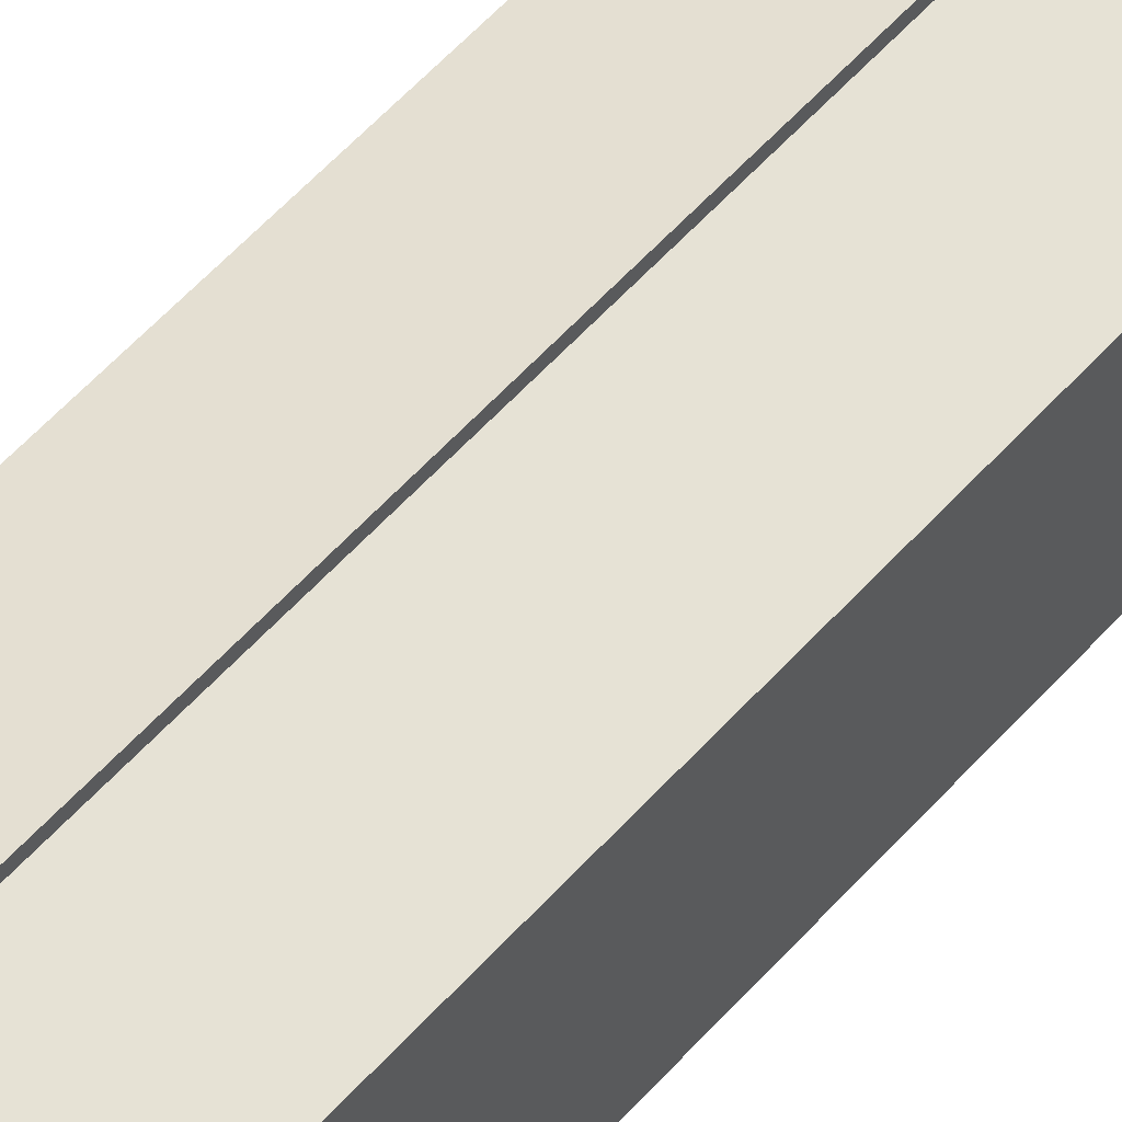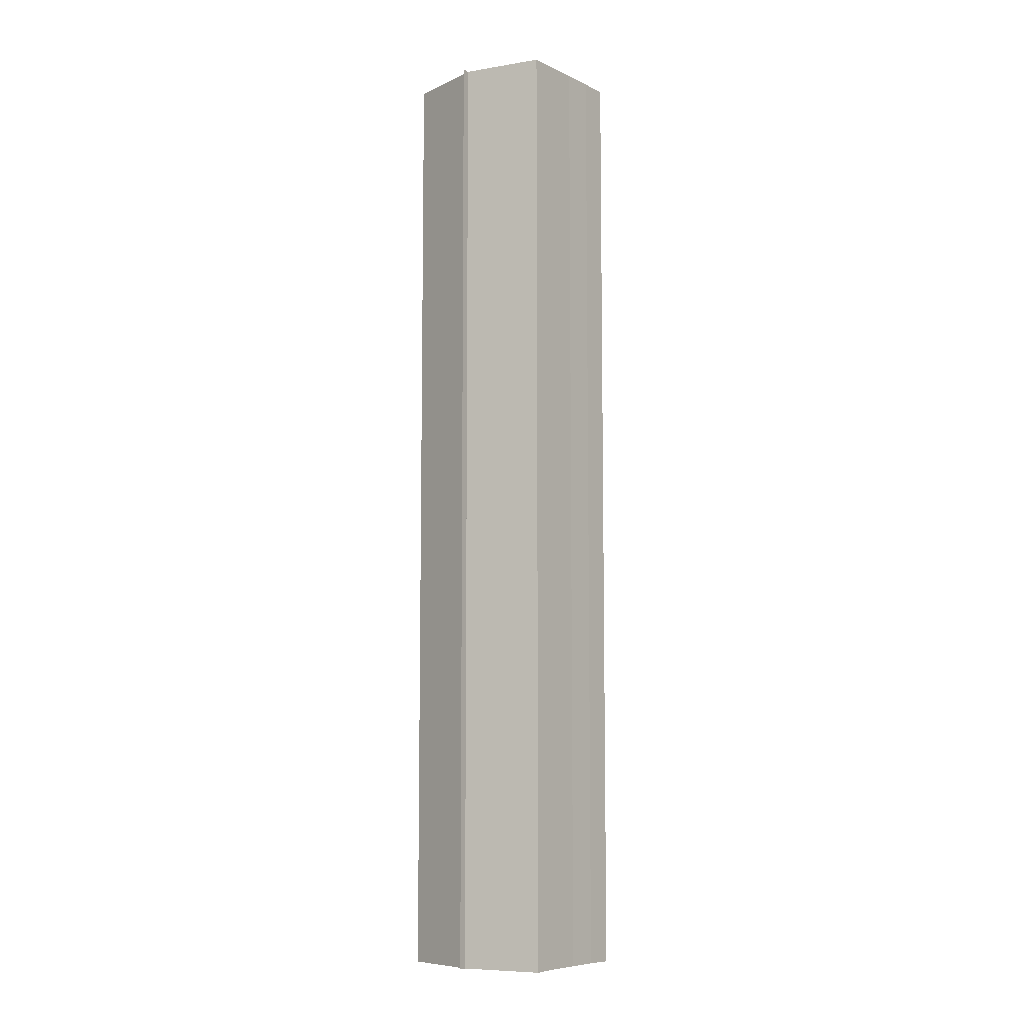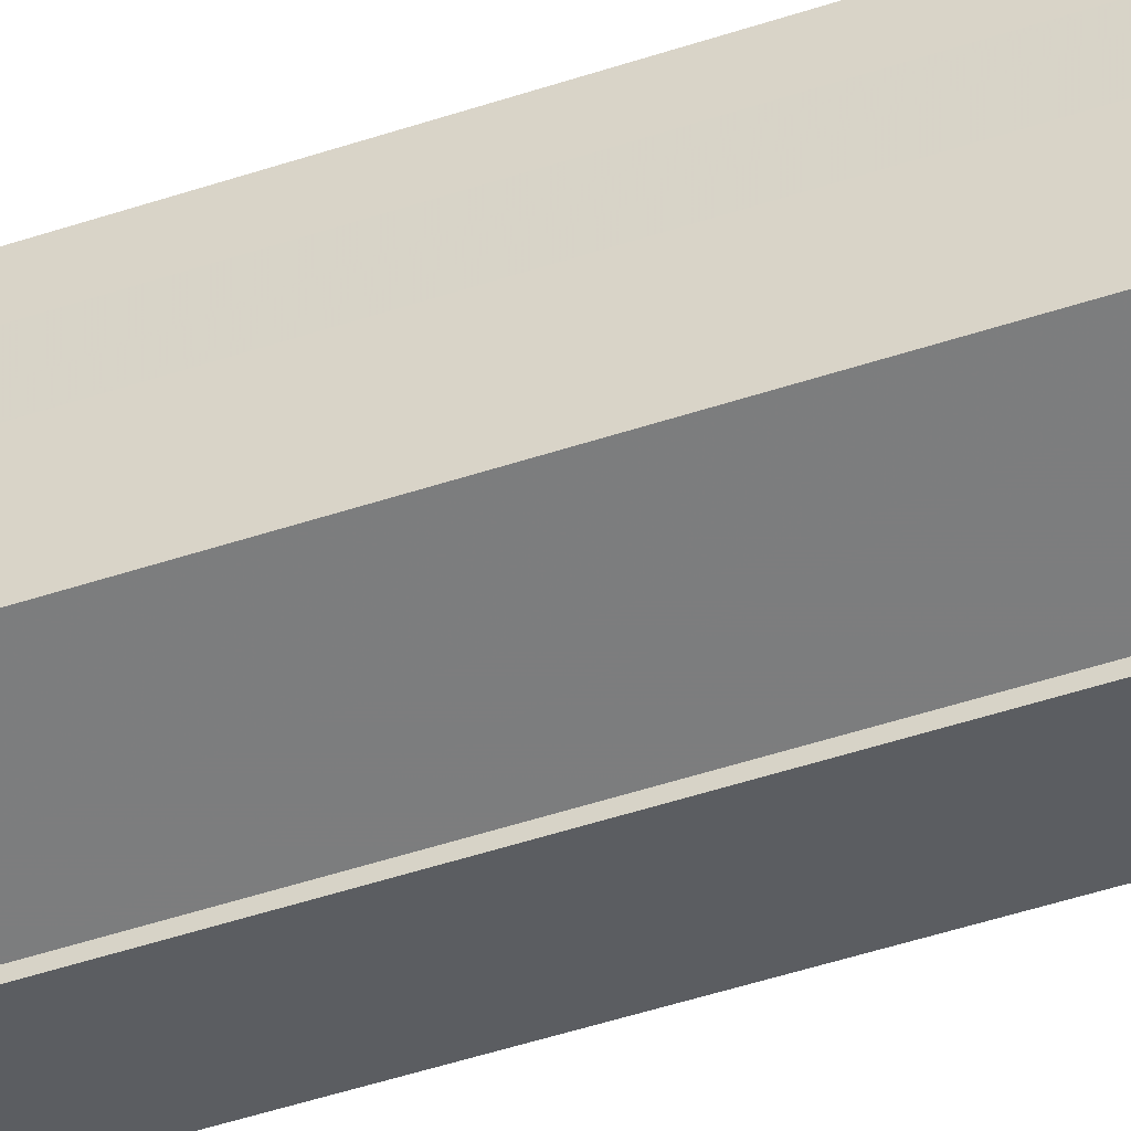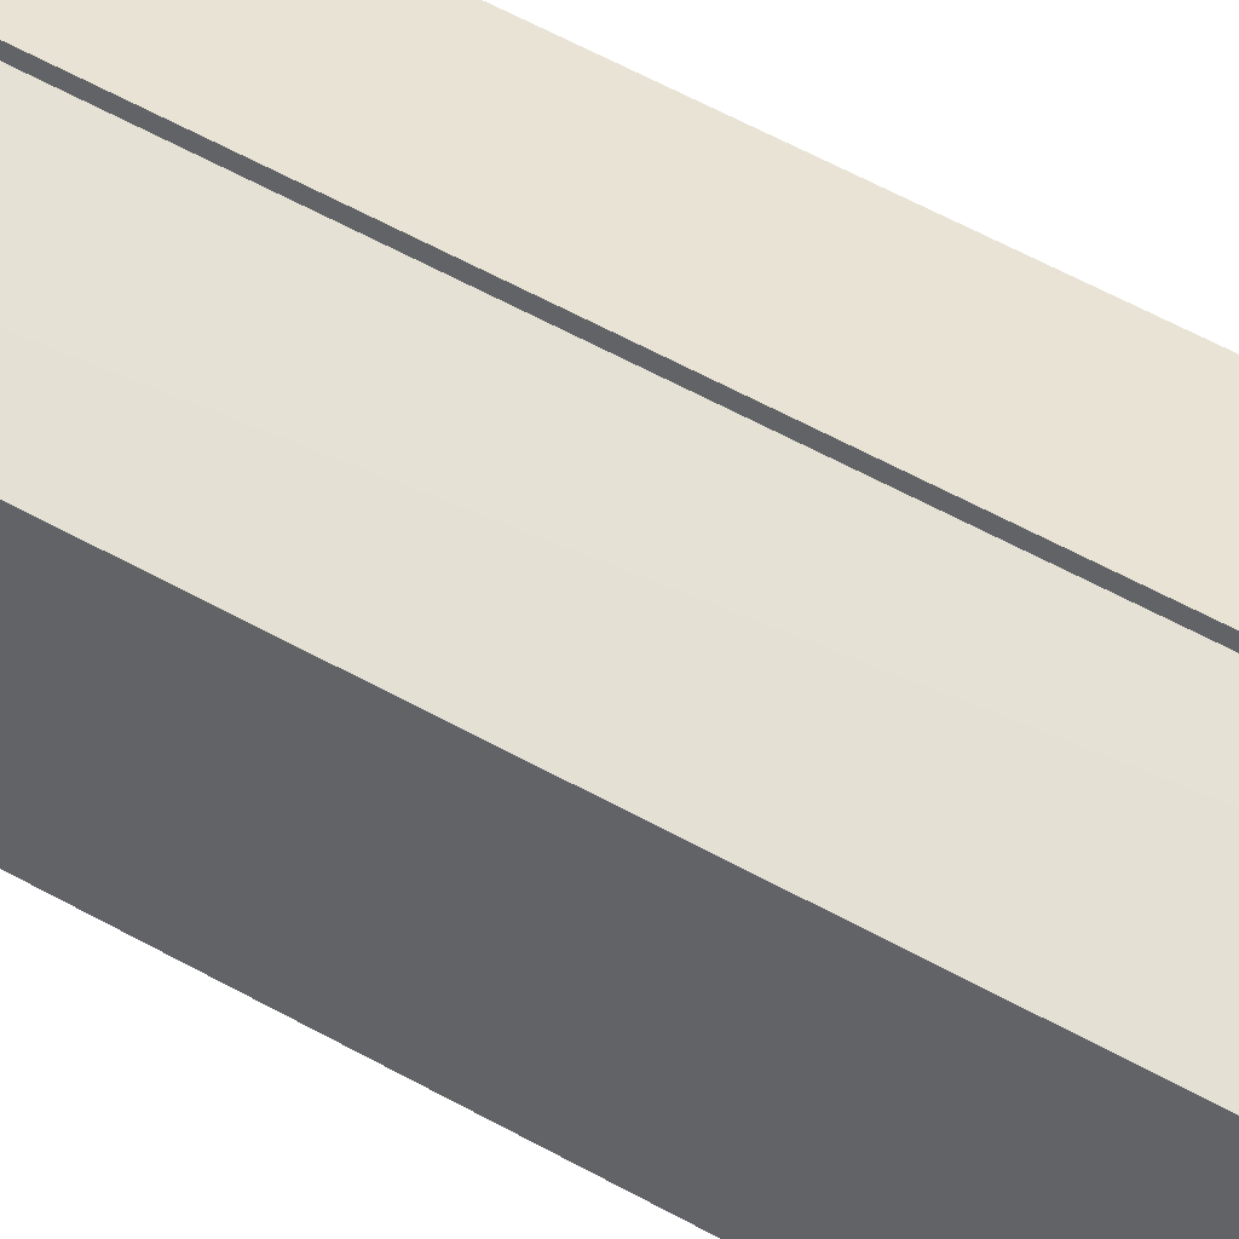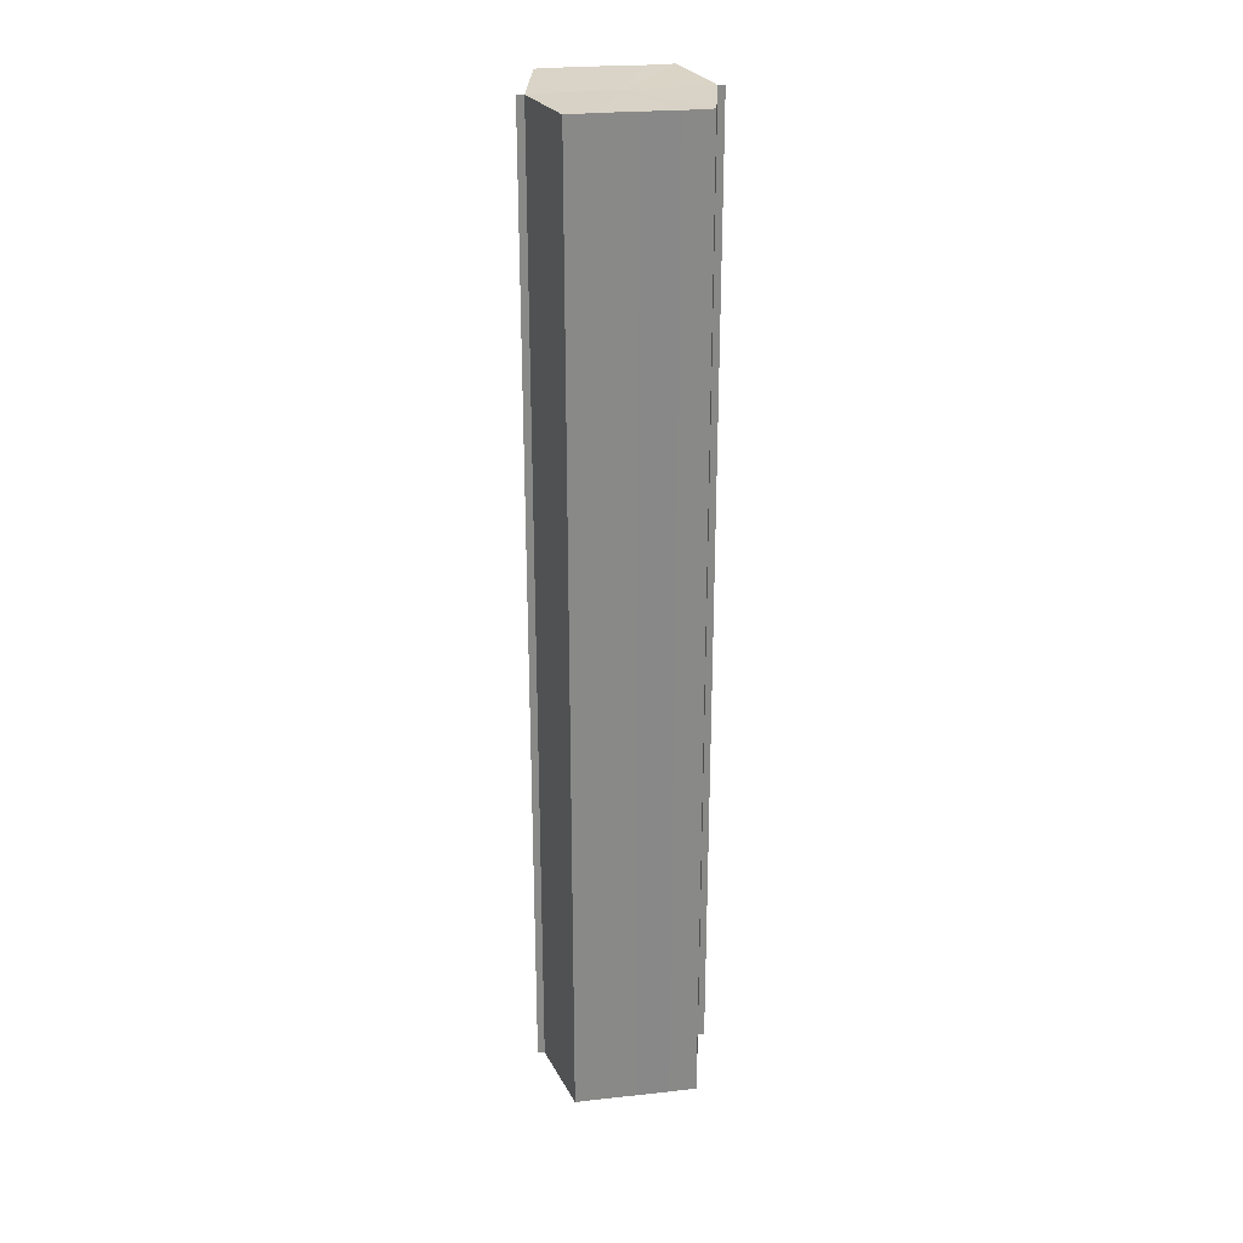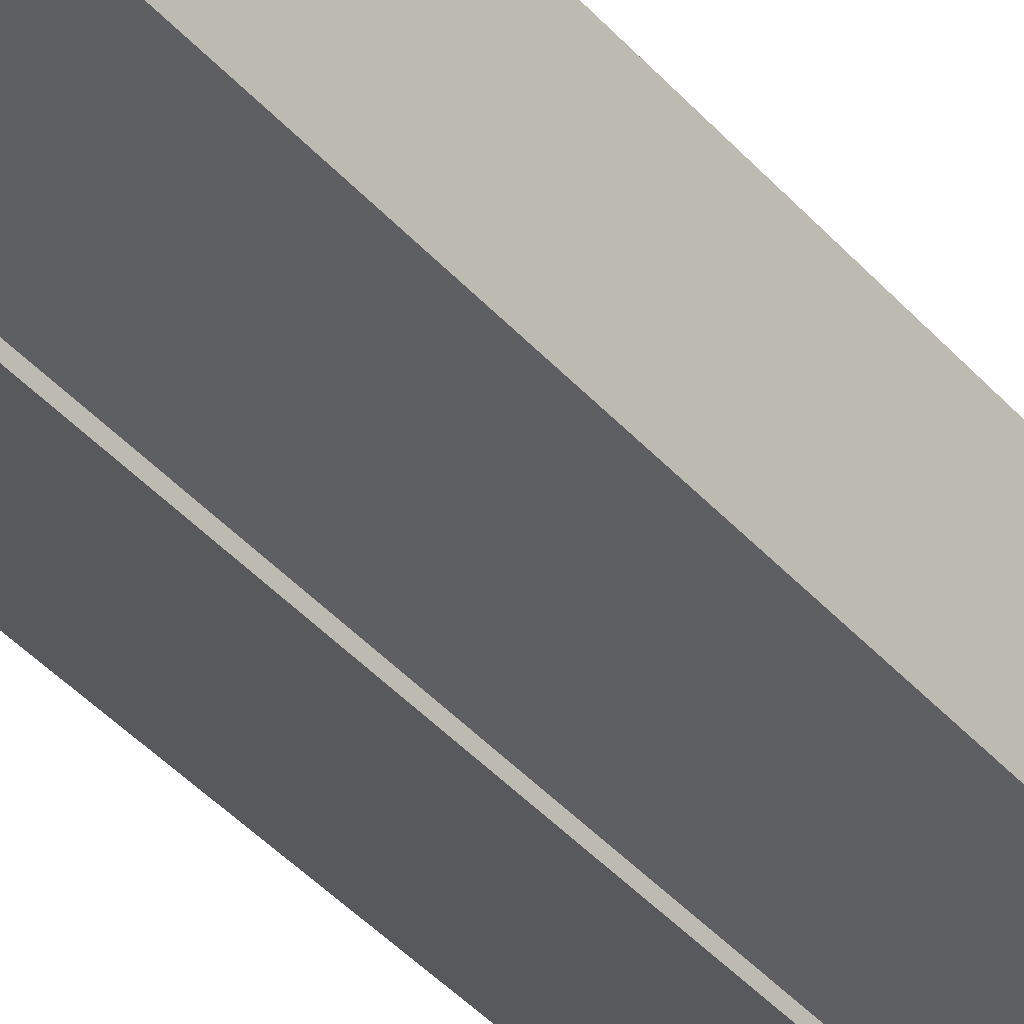
<metadata>
{"format":"obj","ext":"obj","renderer":"f3d","projection":"perspective","resolution":1024,"background":"white","views":[{"elev":55.7,"azim":-139.4,"up":"+Z"},{"elev":-7.8,"azim":-142.3,"up":"+Y"},{"elev":-48.0,"azim":-69.4,"up":"+Z"},{"elev":50.0,"azim":122.6,"up":"+Z"},{"elev":27.4,"azim":-99.9,"up":"+Y"},{"elev":-39.4,"azim":-143.8,"up":"+Z"}]}
</metadata>
<code>
o 28451
v 2224 1873 16.85
v 2224 1873 16.85
v 2224 1873 16.85
v 2224 1873 16.84
v 2224 1873 16.85
v 2224 1873 16.86
v 2224 1873 16.86
v 2224 1873 16.84
v 2224 1873 16.84
v 2224 1873 16.86
v 2224 1873 16.86
v 2224 1873 16.84
v 2224 1873 16.84
v 2224 1873 16.86
v 2224 1873 16.86
v 2224 1873 16.86
v 2224 1873 16.86
v 2224 1873 16.86
v 2224 1873 16.86
v 2224 1873 16.86
v 2224 1873 16.86
v 2224 1873 16.86
v 2224 1873 16.85
v 2224 1873 16.85
v 2224 1873 16.85
v 2224 1873 16.85
v 2224 1873 16.84
v 2224 1873 16.84
v 2224 1873 16.84
v 2224 1873 16.84
v 2224 1873 16.85
v 2224 1873 16.84
v 2224 1873 16.85
v 2224 1873 16.84
v 2224 1873 16.85
v 2224 1873 16.85
v 2224 1873 16.86
v 2224 1873 16.85
v 2224 1873 16.86
v 2224 1873 16.86
v 2224 1873 16.86
v 2224 1873 16.86
v 2224 1873 16.86
v 2224 1873 16.86
v 2224 1873 16.86
v 2224 1873 16.86
v 2224 1873 16.86
v 2224 1873 16.86
v 2224 1873 16.86
v 2224 1873 16.85
v 2224 1873 16.86
v 2224 1873 16.86
v 2224 1873 16.86
v 2224 1873 16.85
v 2224 1873 16.85
v 2224 1873 16.86
v 2224 1873 16.86
v 2224 1873 16.84
v 2224 1873 16.85
v 2224 1873 16.85
v 2224 1873 16.85
v 2224 1873 16.85
v 2224 1873 16.85
v 2224 1873 16.84
v 2224 1873 16.84
v 2224 1873 16.84
v 2224 1873 16.84
v 2224 1873 16.84
v 2224 1873 16.84
v 2224 1873 16.84
v 2224 1873 16.84
v 2224 1873 16.85
v 2224 1873 16.85
v 2224 1873 16.85
v 2224 1873 16.86
v 2224 1873 16.84
v 2224 1873 16.86
v 2224 1873 16.84
v 2224 1873 16.86
v 2224 1873 16.84
v 2224 1873 16.86
v 2224 1873 16.85
v 2224 1873 16.86
v 2224 1873 16.85
f 1 2 3
f 2 4 5
f 6 1 7
f 4 8 9
f 10 6 11
f 12 8 13
f 14 10 15
f 14 16 15
f 15 17 18
f 15 19 20
f 20 21 22
f 22 23 24
f 24 25 26
f 26 27 28
f 28 29 30
f 13 29 30
f 31 32 29
f 31 33 32
f 31 29 34
f 31 35 33
f 31 34 36
f 31 37 35
f 31 36 38
f 31 39 37
f 31 38 40
f 31 40 41
f 31 42 39
f 31 41 42
f 43 42 44
f 45 42 44
f 46 47 43
f 48 49 45
f 50 51 46
f 52 49 53
f 54 55 50
f 56 52 57
f 58 59 54
f 60 56 61
f 62 60 63
f 64 62 65
f 66 67 58
f 68 64 66
f 68 69 66
f 66 70 71
f 72 73 74
f 72 75 73
f 72 74 76
f 72 77 75
f 72 76 78
f 72 79 77
f 72 78 80
f 72 81 79
f 72 80 82
f 72 83 81
f 72 82 84
f 72 84 83

</code>
